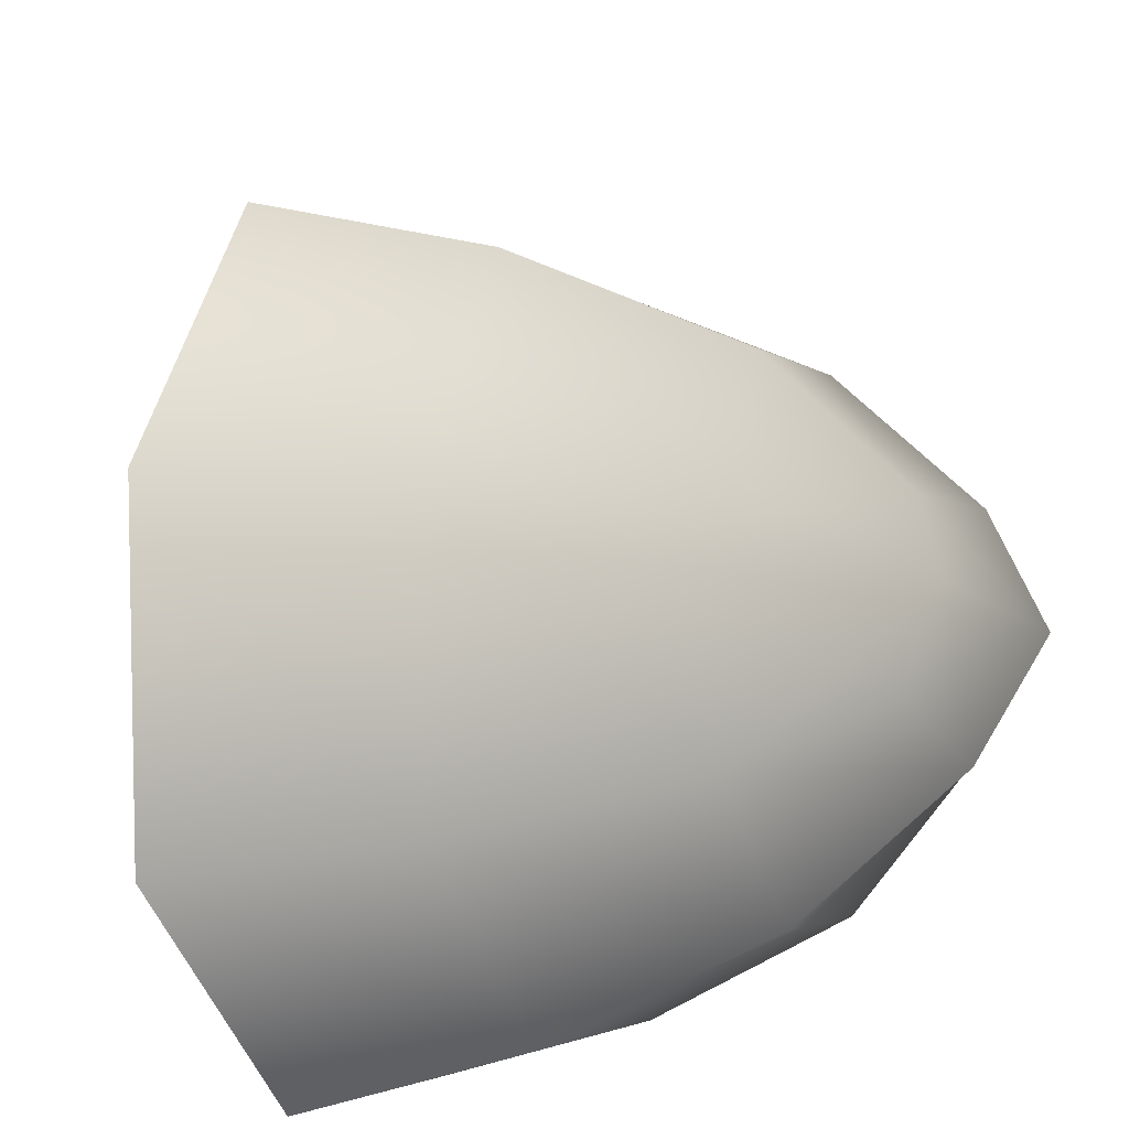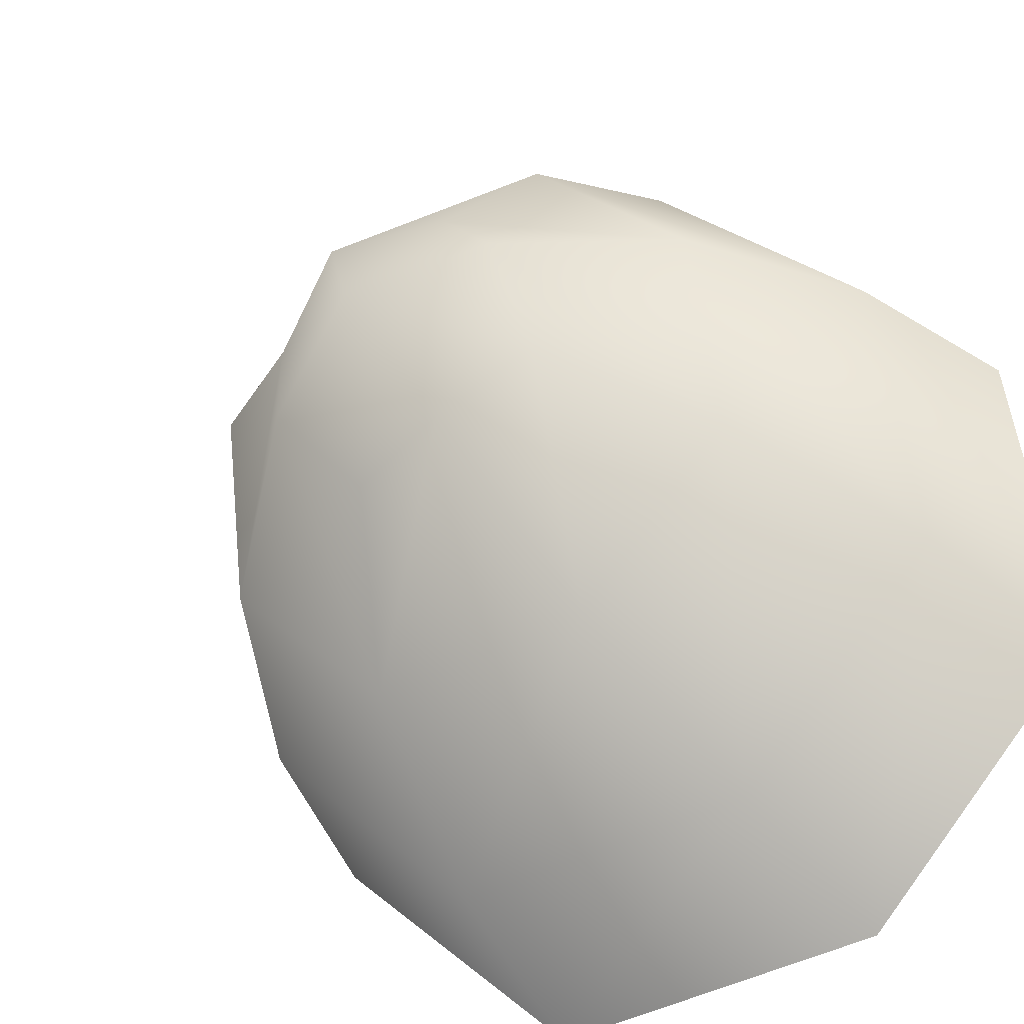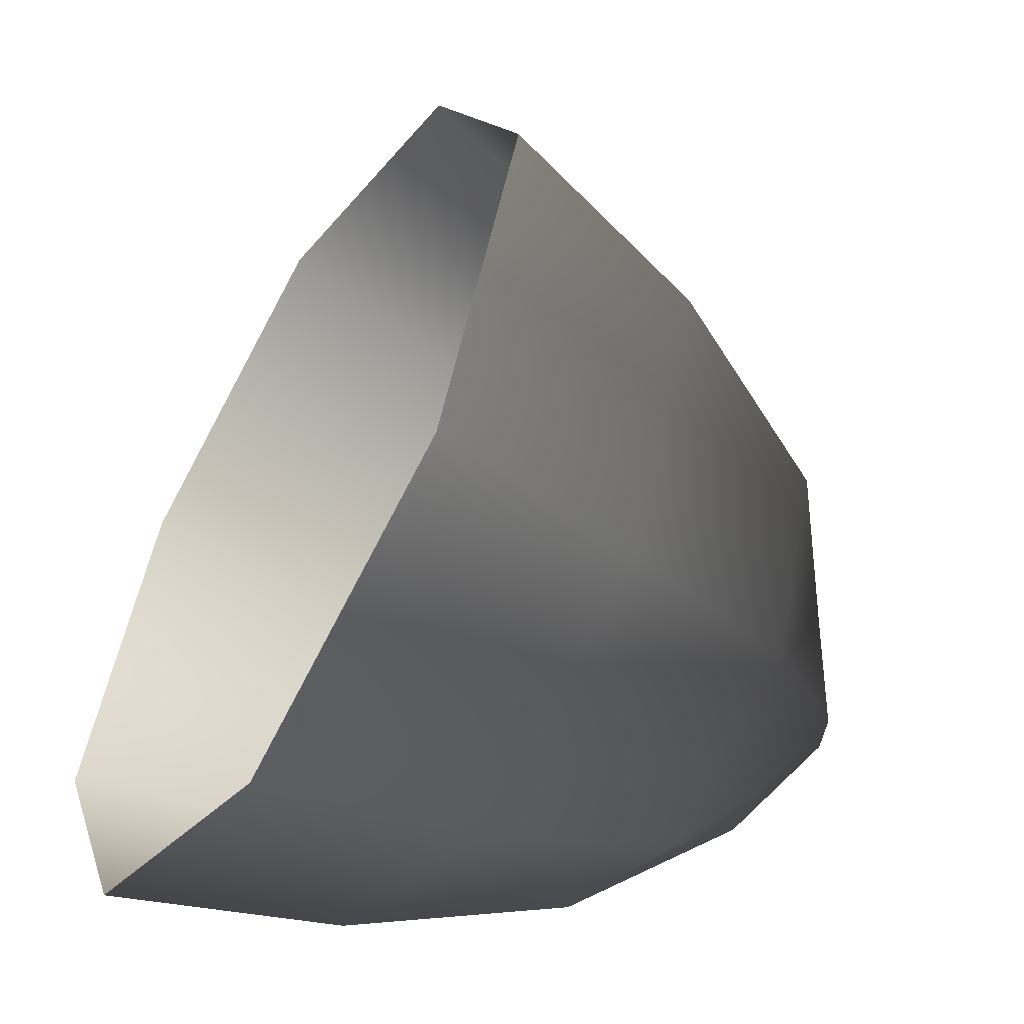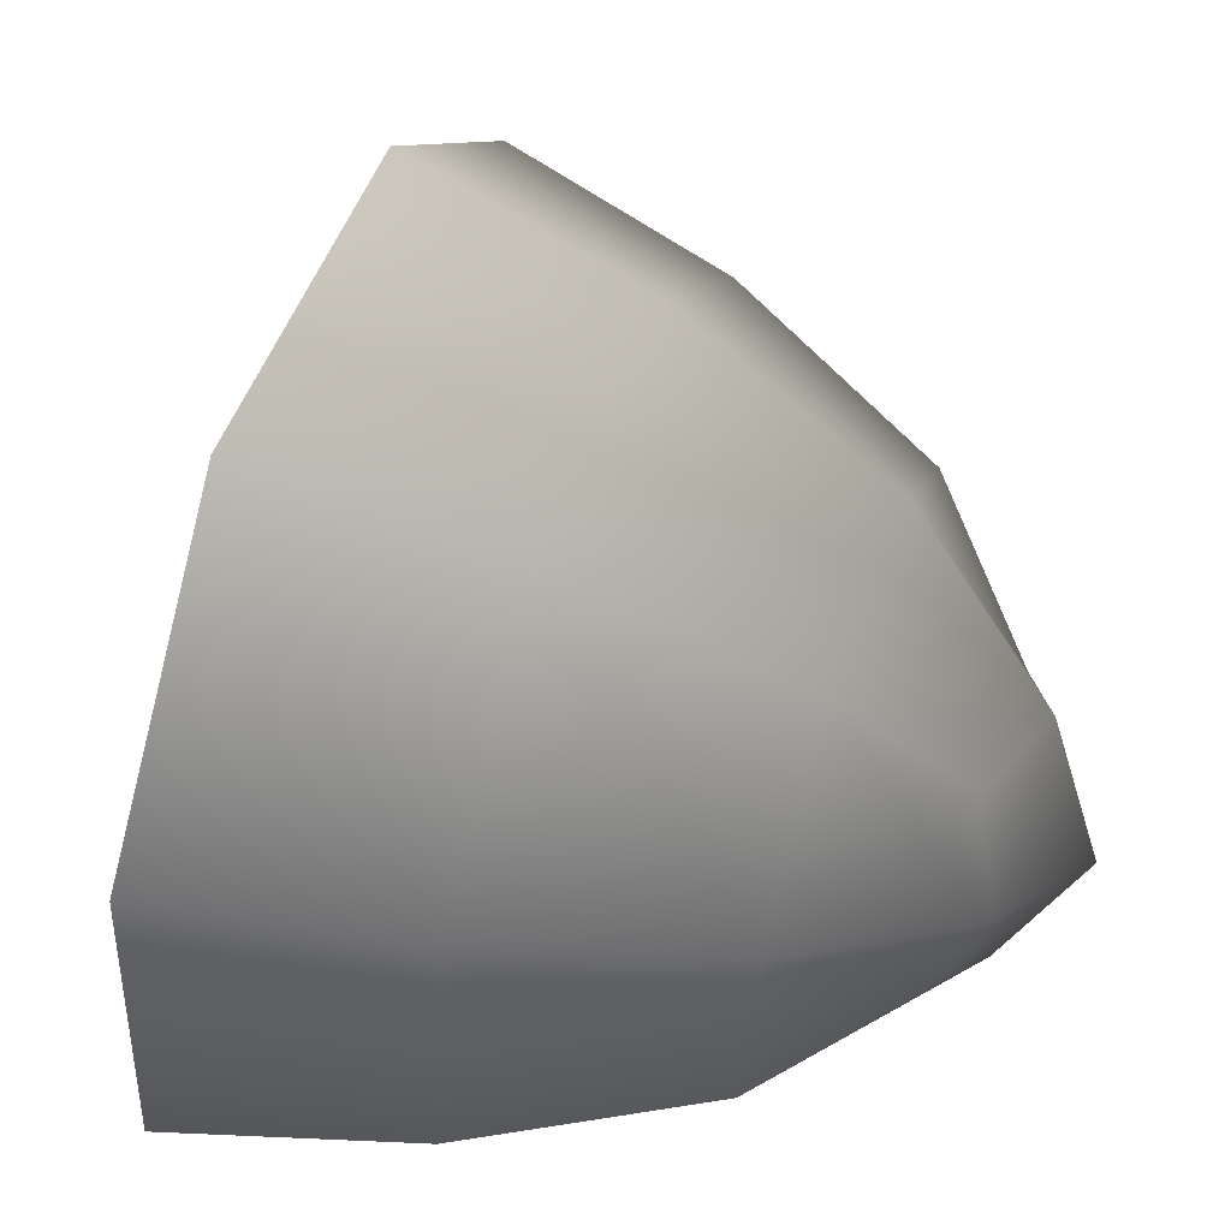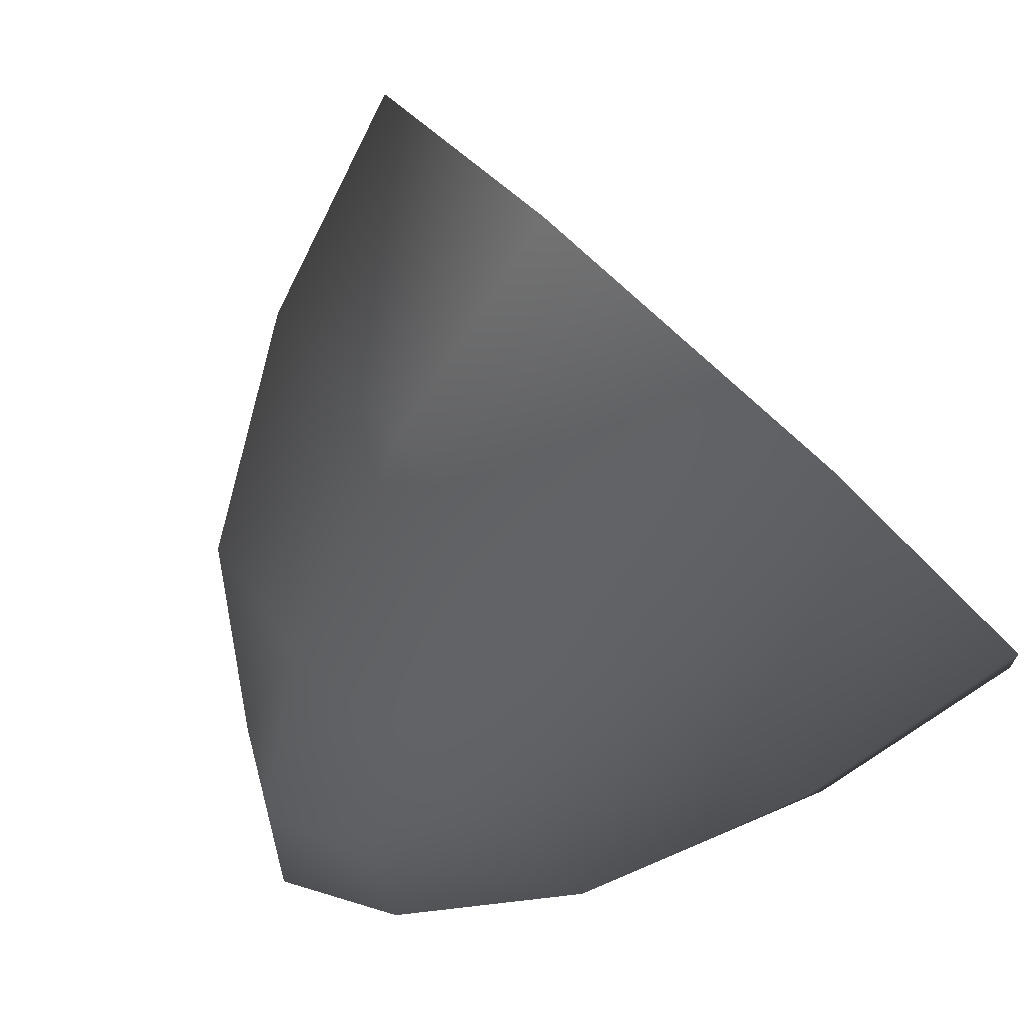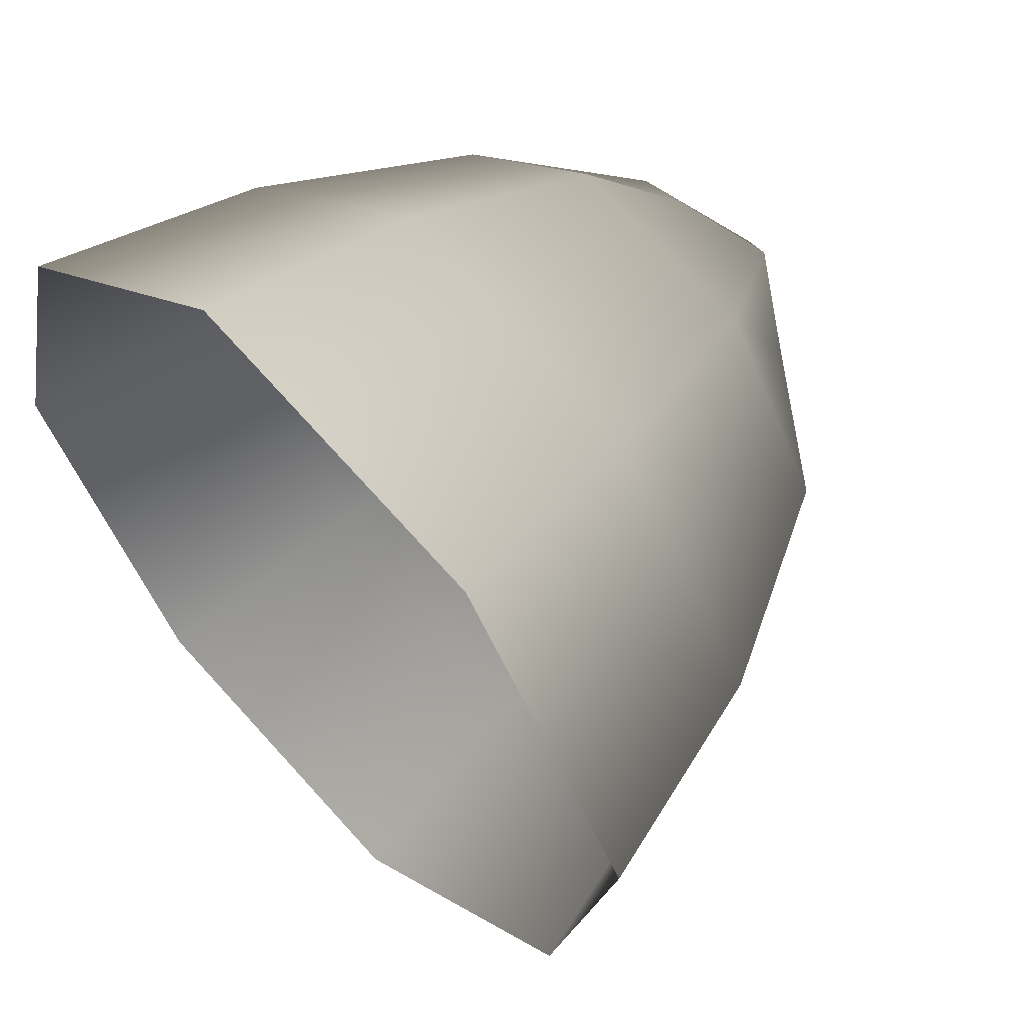
<metadata>
{"format":"obj","ext":"obj","renderer":"f3d","projection":"perspective","resolution":1024,"background":"white","views":[{"elev":-46.5,"azim":32.4,"up":"+Z"},{"elev":-46.3,"azim":134.6,"up":"+Z"},{"elev":-27.4,"azim":-14.3,"up":"+Z"},{"elev":-77.8,"azim":0.7,"up":"+Z"},{"elev":74.9,"azim":148.2,"up":"+Z"},{"elev":77.2,"azim":-27.7,"up":"+Z"}]}
</metadata>
<code>
g pm0152_00_LFeelerSkin
v 0.113 0.2052 0.02766
v 0.1103 0.2069 0.02477
v 0.1052 0.2028 0.02068
v 0.1082 0.1979 0.02683
v 0.1126 0.2047 0.03191
v 0.1099 0.1983 0.03506
v 0.1107 0.2112 0.02484
v 0.1146 0.2104 0.02876
v 0.109 0.2142 0.02744
v 0.1114 0.2144 0.03103
v 0.1113 0.212 0.03458
v 0.1136 0.2084 0.03385
v 0.1026 0.2174 0.02605
v 0.1047 0.2179 0.03419
v 0.1073 0.213 0.04044
v 0.1032 0.211 0.02067
v 0.1097 0.2049 0.04035
v 0.0965 0.1985 0.01866
v 0.09358 0.2099 0.01871
v 0.08742 0.1949 0.01851
v 0.09206 0.1869 0.02867
v 0.1006 0.1916 0.02734
v 0.09514 0.1876 0.04205
v 0.1031 0.1922 0.03883
v 0.0839 0.2082 0.0186
v 0.09288 0.2189 0.0262
v 0.0832 0.2188 0.02731
v 0.09563 0.2196 0.03764
v 0.08629 0.2196 0.04069
v 0.0995 0.2127 0.04637
v 0.09092 0.2115 0.05086
v 0.09444 0.1982 0.05076
v 0.1026 0.2013 0.04627
g pm0152_00_LFeelerSkin_0
f 3 2 1
f 4 3 1
f 4 1 5
f 6 4 5
f 2 7 1
f 2 3 7
f 7 8 1
f 5 1 8
f 7 9 8
f 9 10 8
f 10 11 8
f 11 12 8
f 12 5 8
f 9 13 10
f 13 14 10
f 10 14 11
f 14 15 11
f 11 15 12
f 16 13 9
f 7 16 9
f 3 16 7
f 17 6 5
f 12 17 5
f 15 17 12
f 16 3 18
f 19 16 18
f 13 16 19
f 19 18 20
f 20 18 21
f 18 22 21
f 21 22 23
f 22 24 23
f 25 19 20
f 26 19 25
f 14 13 26
f 26 13 19
f 27 26 25
f 28 26 27
f 15 14 28
f 28 14 26
f 29 28 27
f 30 28 29
f 17 15 30
f 30 15 28
f 31 30 29
f 23 24 32
f 24 33 32
f 33 30 31
f 32 33 31
f 18 3 22
f 3 4 22
f 22 4 24
f 4 6 24
f 24 6 33
f 6 17 33
f 33 17 30

</code>
